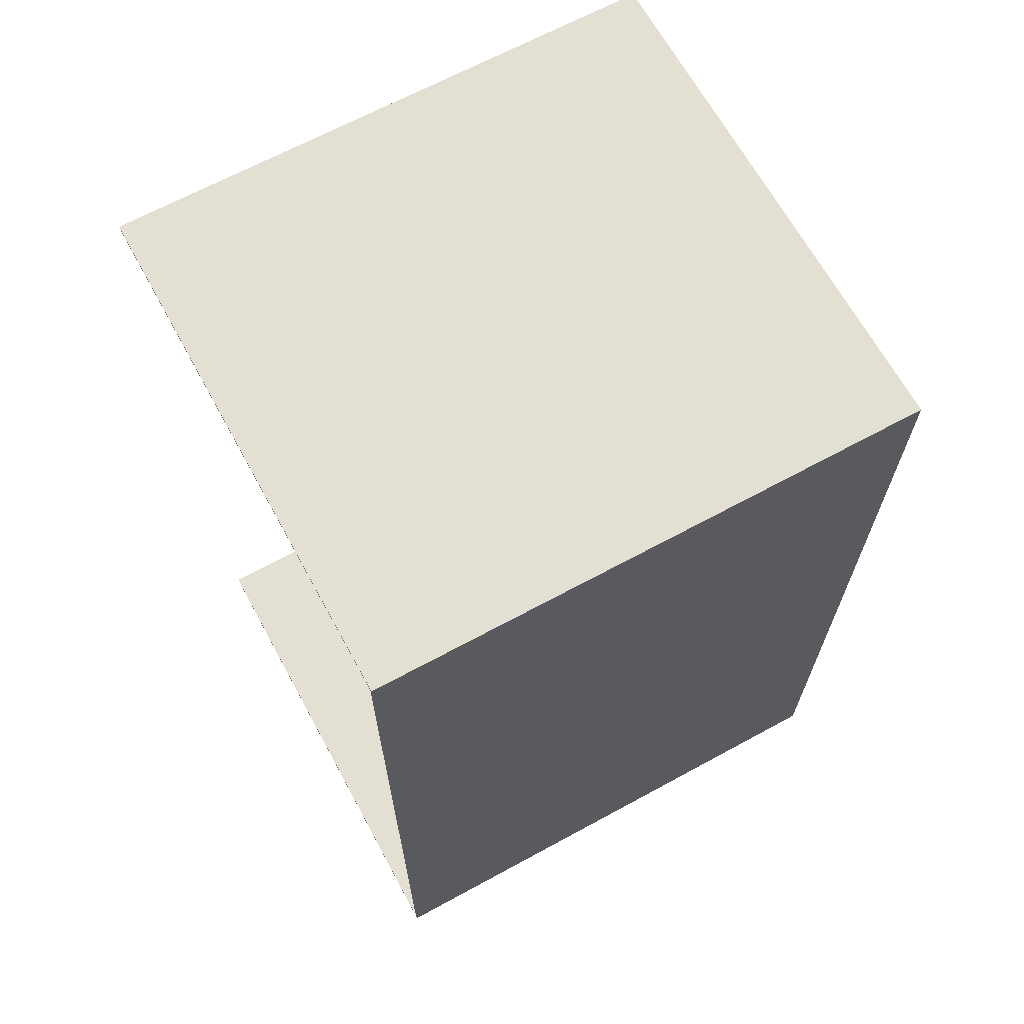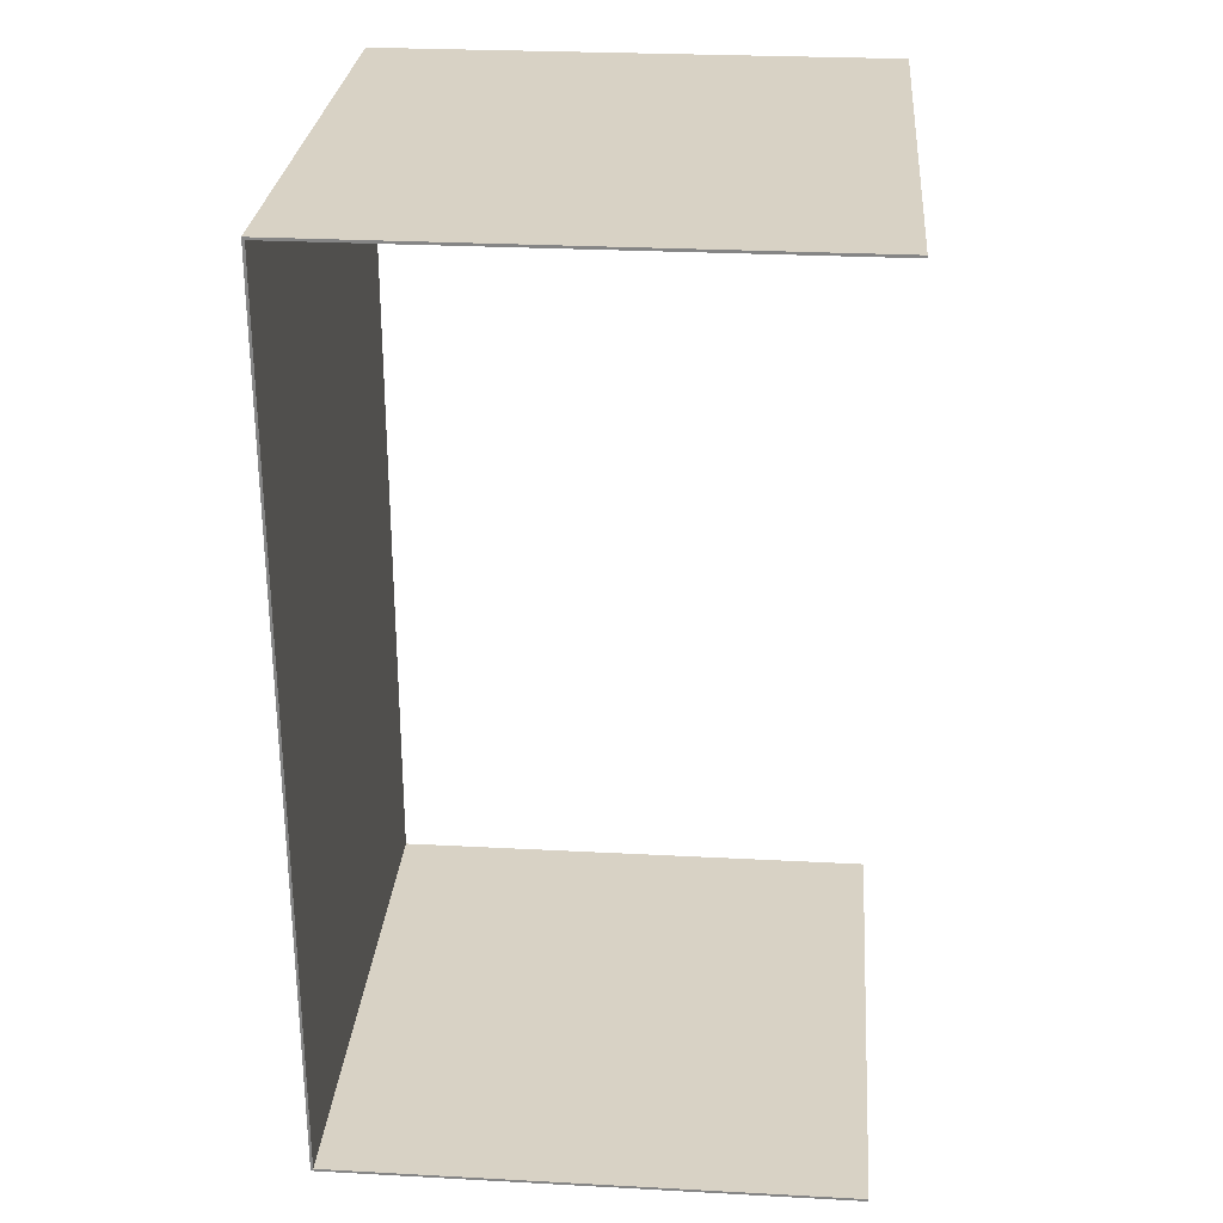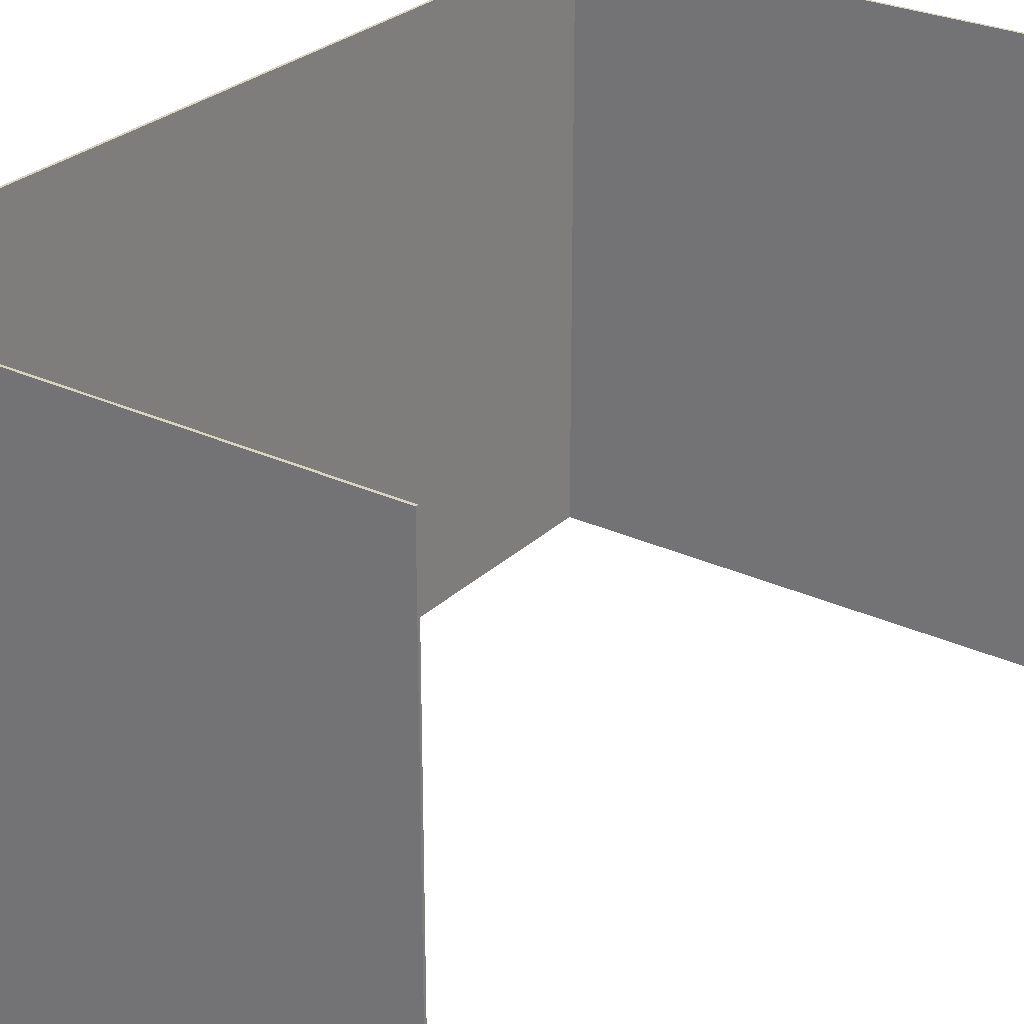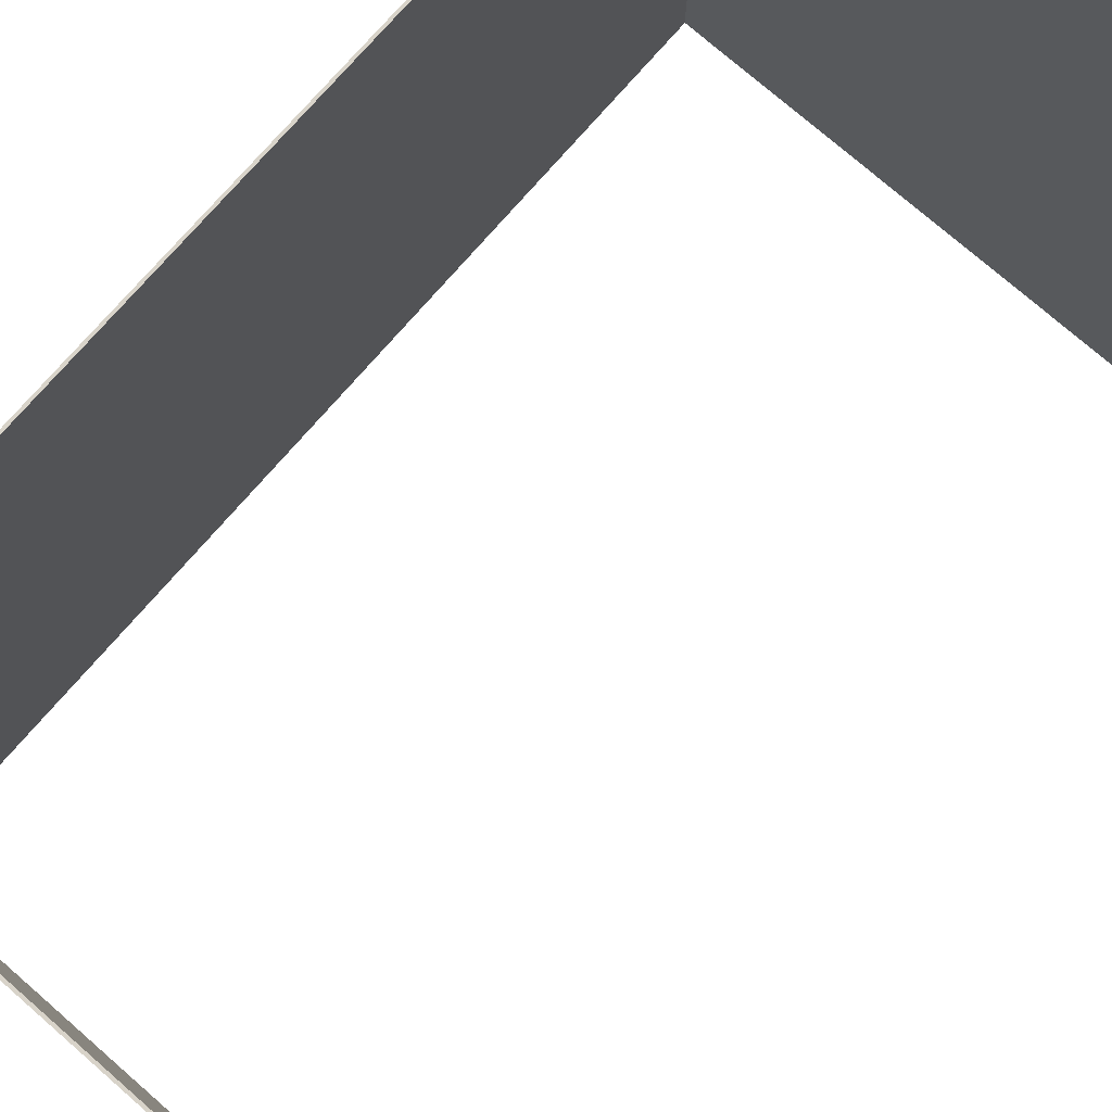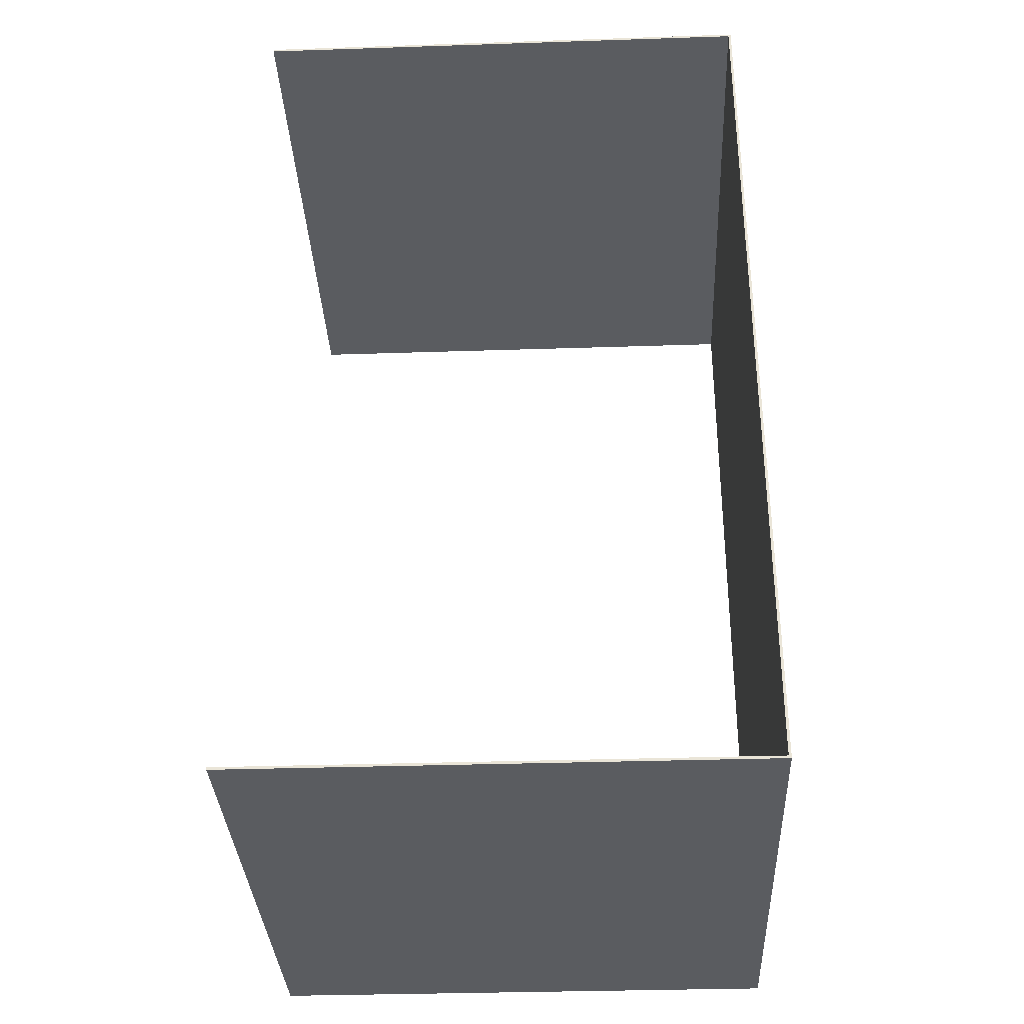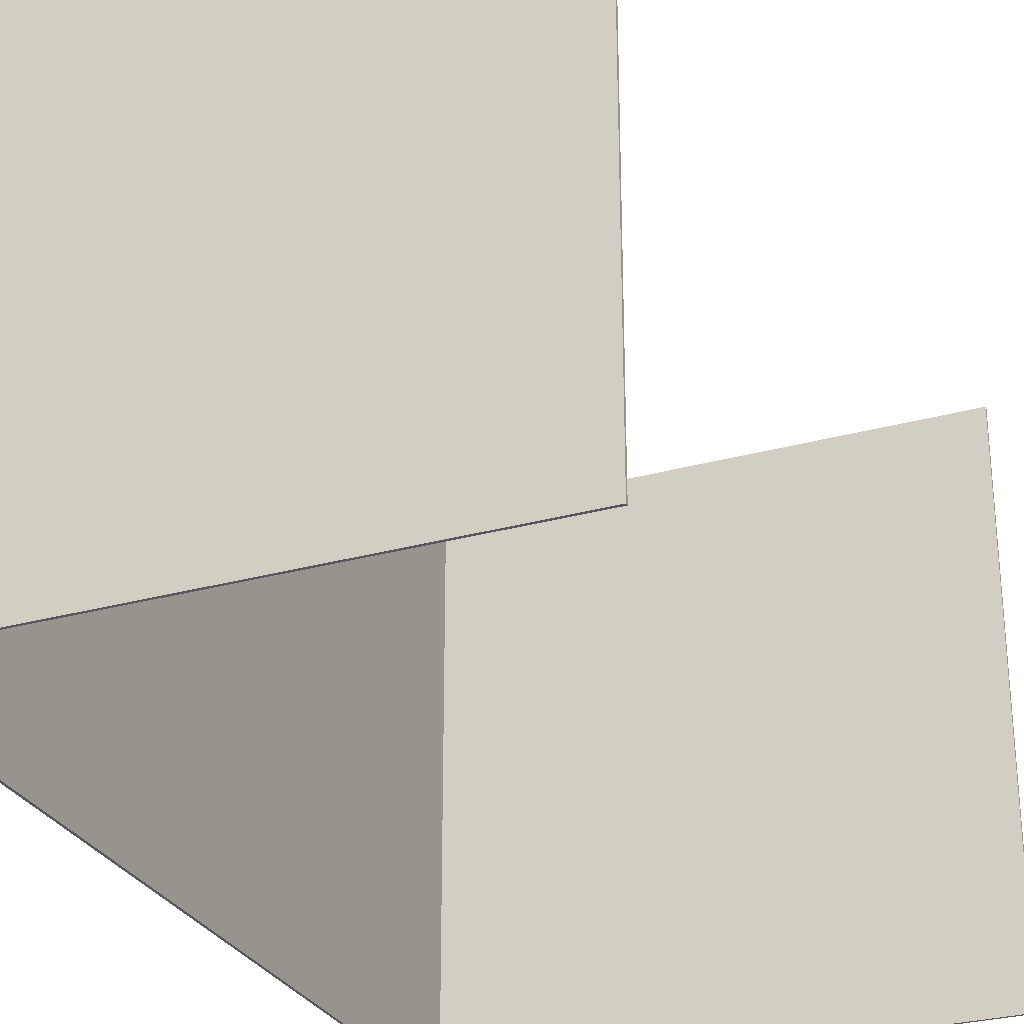
<metadata>
{"format":"obj","ext":"obj","renderer":"f3d","projection":"perspective","resolution":1024,"background":"white","views":[{"elev":66.8,"azim":61.4,"up":"+Z"},{"elev":27.7,"azim":-175.3,"up":"+Z"},{"elev":27.7,"azim":-144.5,"up":"+Y"},{"elev":75.8,"azim":-139.0,"up":"+Y"},{"elev":-34.0,"azim":2.6,"up":"+Z"},{"elev":-28.5,"azim":-157.2,"up":"+Y"}]}
</metadata>
<code>
g default
v -11.91 3.012 -6.355
v -11.91 1.416 -6.355
v -10.41 1.416 -6.356
v -10.41 3.012 -6.356
v -10.42 1.416 -8.979
v -10.42 3.012 -8.979
v -11.91 1.416 -8.978
v -11.91 3.012 -8.978
v -11.91 1.416 -6.363
v -10.42 1.416 -6.364
v -10.42 1.416 -8.972
v -11.91 1.416 -8.971
v -11.91 3.012 -6.363
v -10.42 3.012 -6.364
v -10.42 3.012 -8.971
v -11.91 3.012 -8.97
v -11.91 3.012 -6.355
v -11.91 1.416 -6.355
v -11.91 1.416 -8.978
v -11.91 3.012 -8.978
g polySurface72 polySurface71 polySurface68
f 17 18 3 4
f 5 6 4 3
f 6 5 19 20
f 9 10 3 2
f 10 11 5 3
f 7 5 11 12
f 13 14 10 9
f 14 15 11 10
f 15 16 12 11
f 6 15 14 4
f 1 4 14 13
f 6 8 16 15
f 2 1 13 9
f 4 3 10
f 4 10 14
f 15 11 5
f 15 5 6
f 12 16 8 7

</code>
